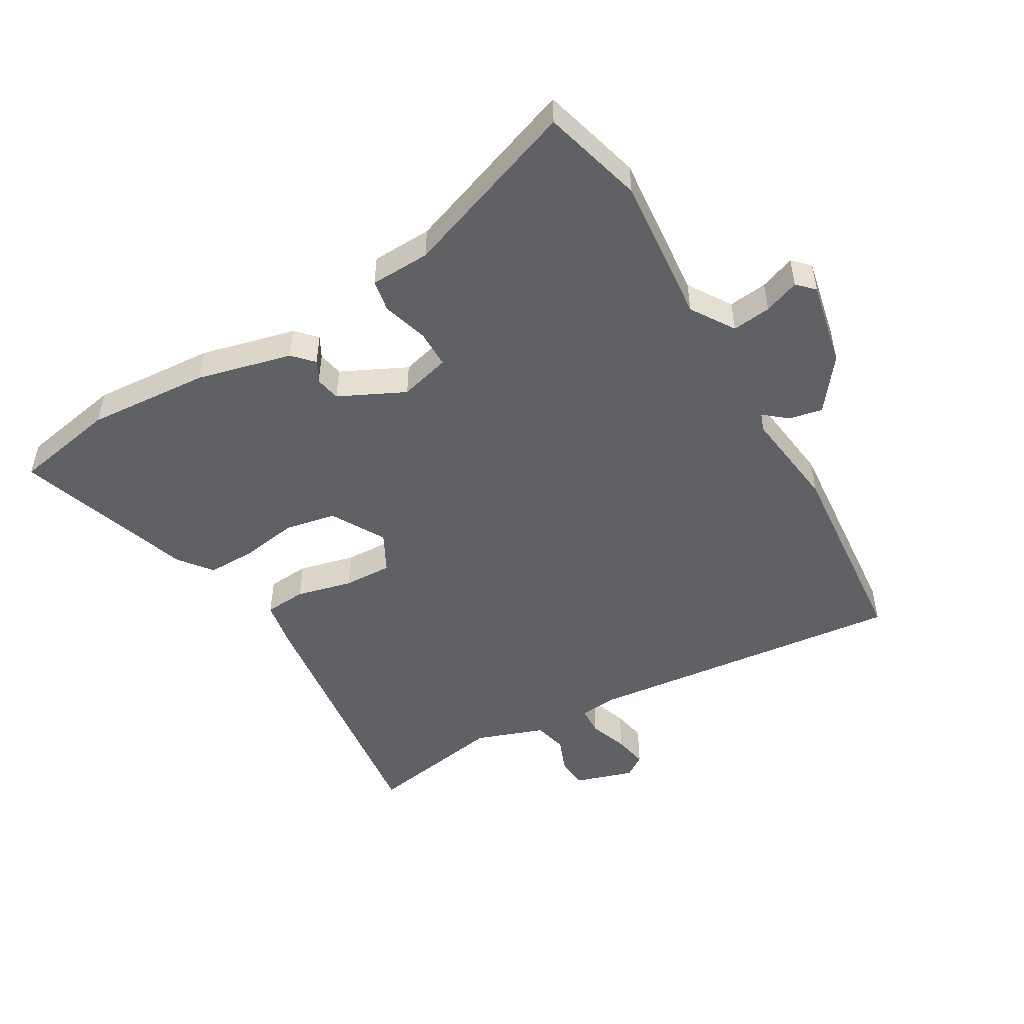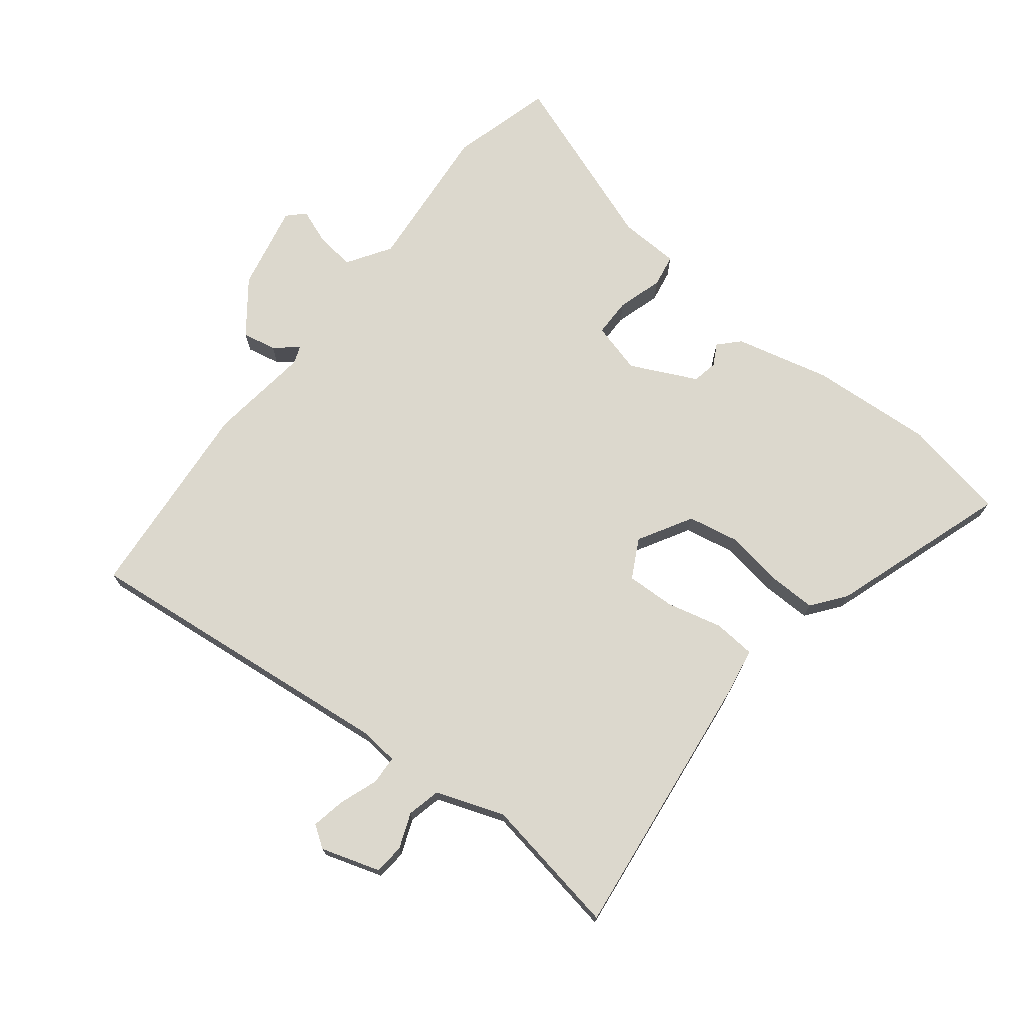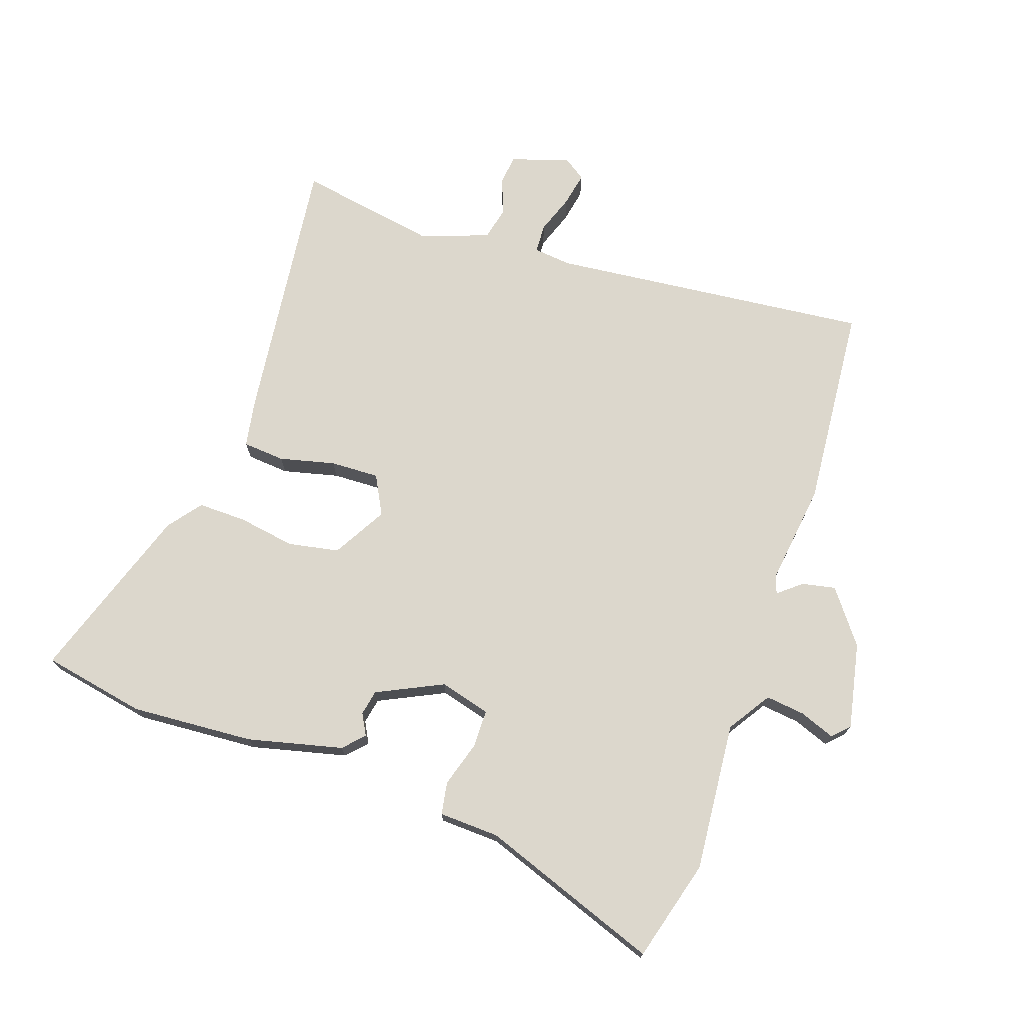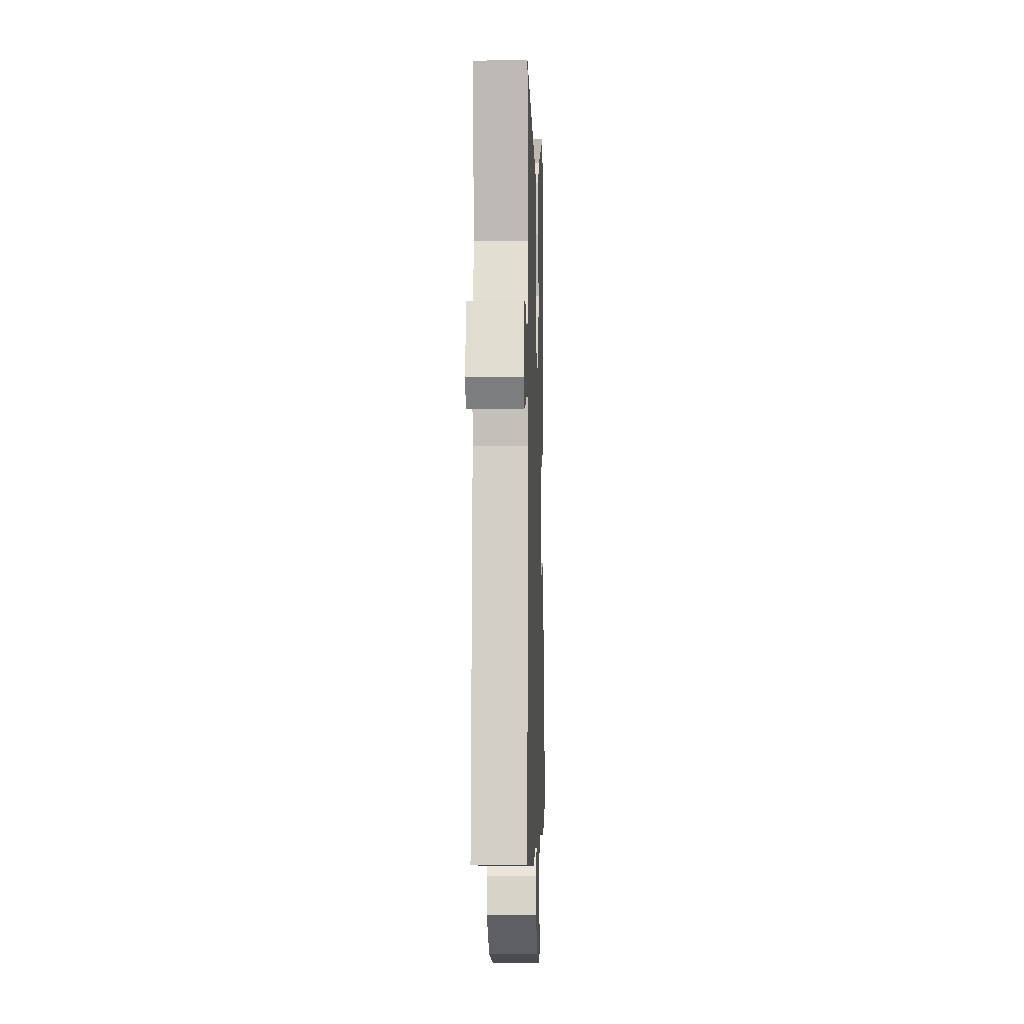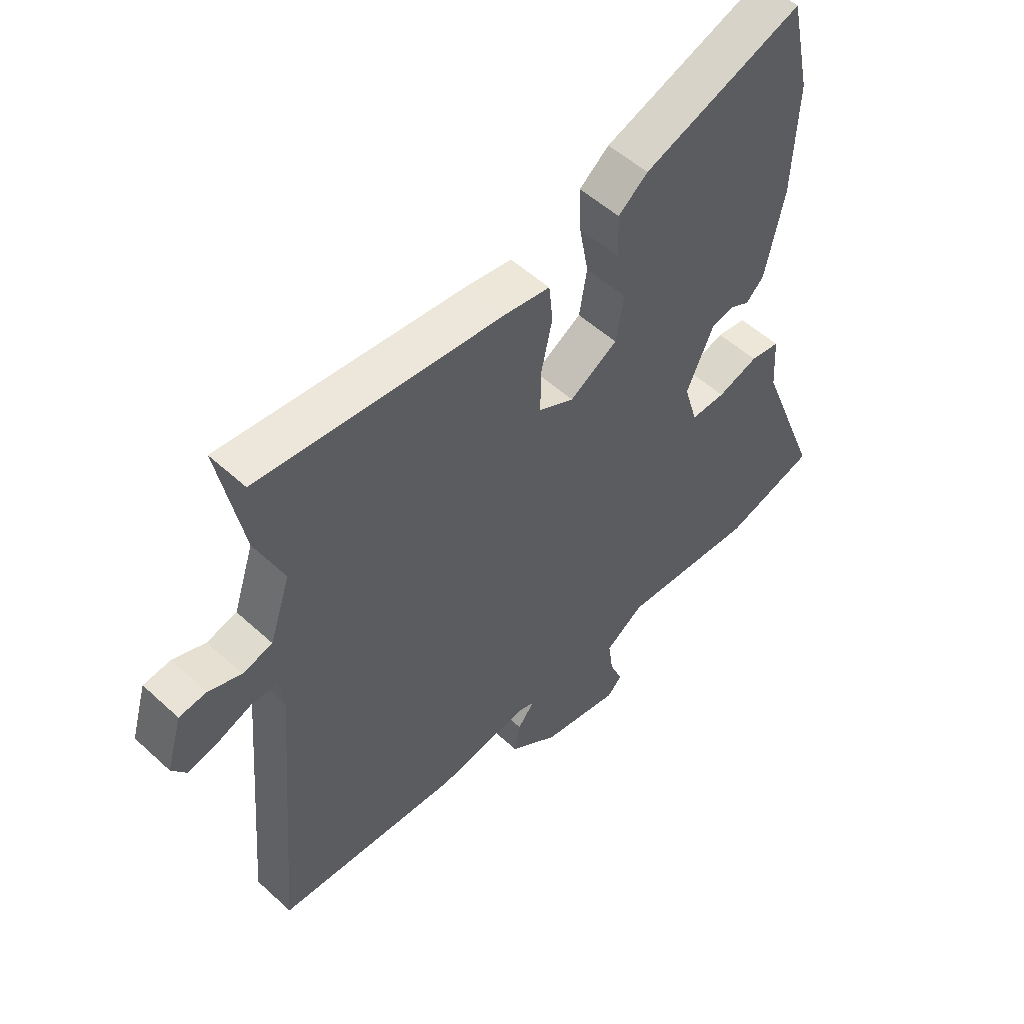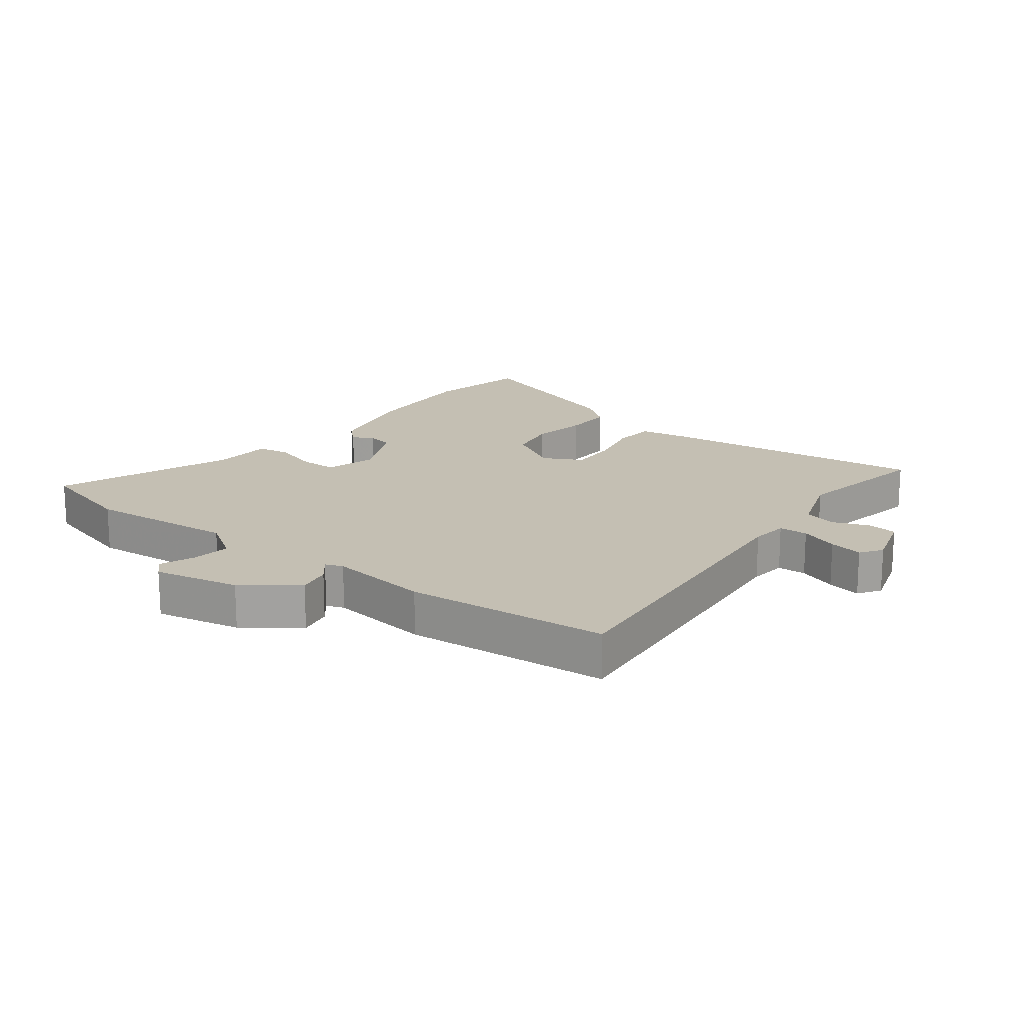
<metadata>
{"format":"obj","ext":"obj","renderer":"f3d","projection":"perspective","resolution":1024,"background":"white","views":[{"elev":-49.9,"azim":118.8,"up":"+Y"},{"elev":72.6,"azim":-53.2,"up":"+Y"},{"elev":72.8,"azim":107.7,"up":"+Y"},{"elev":-4.7,"azim":-88.2,"up":"+Z"},{"elev":52.8,"azim":-45.5,"up":"+Z"},{"elev":17.7,"azim":-143.6,"up":"+Y"}]}
</metadata>
<code>
v -0.548 0.07 -0.499
v -0.505 0.07 0.024
v -0.513 0.07 0.085
v -0.56 0.07 0.086
v -0.622 0.07 0.062
v -0.677 0.07 0.05
v -0.702 0.07 0.085
v -0.674 0.07 0.181
v -0.625 0.07 0.187
v -0.567 0.07 0.166
v -0.513 0.07 0.18
v -0.476 0.07 0.292
v -0.52 0.07 0.517
v -0.08 0.07 0.474
v 0 0.07 0.462
v 0.007 0.07 0.394
v -0.013 0.07 0.303
v -0.014 0.07 0.224
v 0.05 0.07 0.192
v 0.136 0.07 0.244
v 0.15 0.07 0.327
v 0.133 0.07 0.419
v 0.13 0.07 0.498
v 0.183 0.07 0.541
v 0.469 0.07 0.645
v 0.505 0.07 0.478
v 0.496 0.07 0.278
v 0.462 0.07 0.123
v 0.43 0.07 0.091
v 0.395 0.07 0.109
v 0.354 0.07 0.1
v 0.305 0.07 -0.008
v 0.329 0.07 -0.09
v 0.391 0.07 -0.089
v 0.464 0.07 -0.065
v 0.517 0.07 -0.073
v 0.523 0.07 -0.171
v 0.635 0.07 -0.46
v 0.471 0.07 -0.509
v 0.228 0.07 -0.493
v 0.159 0.07 -0.54
v 0.168 0.07 -0.603
v 0.191 0.07 -0.66
v 0.165 0.07 -0.687
v 0.025 0.07 -0.661
v -0.062 0.07 -0.598
v -0.052 0.07 -0.543
v -0.022 0.07 -0.505
v -0.051 0.07 -0.495
v -0.216 0.07 -0.52
v -0.548 0 -0.499
v -0.505 0 0.024
v -0.513 0 0.085
v -0.56 0 0.086
v -0.622 0 0.062
v -0.677 0 0.05
v -0.702 0 0.085
v -0.674 0 0.181
v -0.625 0 0.187
v -0.567 0 0.166
v -0.513 0 0.18
v -0.476 0 0.292
v -0.52 0 0.517
v -0.08 0 0.474
v 0 0 0.462
v 0.007 0 0.394
v -0.013 0 0.303
v -0.014 0 0.224
v 0.05 0 0.192
v 0.136 0 0.244
v 0.15 0 0.327
v 0.133 0 0.419
v 0.13 0 0.498
v 0.183 0 0.541
v 0.469 0 0.645
v 0.505 0 0.478
v 0.496 0 0.278
v 0.462 0 0.123
v 0.43 0 0.091
v 0.395 0 0.109
v 0.354 0 0.1
v 0.305 0 -0.008
v 0.329 0 -0.09
v 0.391 0 -0.089
v 0.464 0 -0.065
v 0.517 0 -0.073
v 0.523 0 -0.171
v 0.635 0 -0.46
v 0.471 0 -0.509
v 0.228 0 -0.493
v 0.159 0 -0.54
v 0.168 0 -0.603
v 0.191 0 -0.66
v 0.165 0 -0.687
v 0.025 0 -0.661
v -0.062 0 -0.598
v -0.052 0 -0.543
v -0.022 0 -0.505
v -0.051 0 -0.495
v -0.216 0 -0.52
f 49 50 1 2
f 48 49 2 3
f 45 46 47 48
f 43 44 45 48
f 42 43 48 3
f 41 42 3
f 40 41 3
f 37 38 39 40
f 37 40 3
f 34 35 36 37
f 33 34 37
f 33 37 3
f 32 33 3
f 31 32 3
f 30 31 3 4
f 27 28 29 30
f 21 22 23 24
f 21 24 25 26
f 14 15 16 17
f 12 13 14 17
f 11 12 17 18
f 10 11 18 19
f 8 9 10
f 7 8 10
f 4 5 6 7
f 4 7 10 19
f 20 21 26 27
f 19 20 27 30
f 4 19 30
f 52 51 100 99
f 53 52 99 98
f 98 97 96 95
f 98 95 94 93
f 53 98 93 92
f 53 92 91
f 53 91 90
f 90 89 88 87
f 53 90 87
f 87 86 85 84
f 87 84 83
f 53 87 83
f 53 83 82
f 53 82 81
f 54 53 81 80
f 80 79 78 77
f 74 73 72 71
f 76 75 74 71
f 67 66 65 64
f 67 64 63 62
f 68 67 62 61
f 69 68 61 60
f 60 59 58
f 60 58 57
f 57 56 55 54
f 69 60 57 54
f 77 76 71 70
f 80 77 70 69
f 80 69 54
f 1 51 52 2
f 2 52 53 3
f 3 53 54 4
f 4 54 55 5
f 5 55 56 6
f 6 56 57 7
f 7 57 58 8
f 8 58 59 9
f 9 59 60 10
f 10 60 61 11
f 11 61 62 12
f 12 62 63 13
f 13 63 64 14
f 14 64 65 15
f 15 65 66 16
f 16 66 67 17
f 17 67 68 18
f 18 68 69 19
f 19 69 70 20
f 20 70 71 21
f 21 71 72 22
f 22 72 73 23
f 23 73 74 24
f 24 74 75 25
f 25 75 76 26
f 26 76 77 27
f 27 77 78 28
f 28 78 79 29
f 29 79 80 30
f 30 80 81 31
f 31 81 82 32
f 32 82 83 33
f 33 83 84 34
f 34 84 85 35
f 35 85 86 36
f 36 86 87 37
f 37 87 88 38
f 38 88 89 39
f 39 89 90 40
f 40 90 91 41
f 41 91 92 42
f 42 92 93 43
f 43 93 94 44
f 44 94 95 45
f 45 95 96 46
f 46 96 97 47
f 47 97 98 48
f 48 98 99 49
f 49 99 100 50
f 50 100 51 1

</code>
